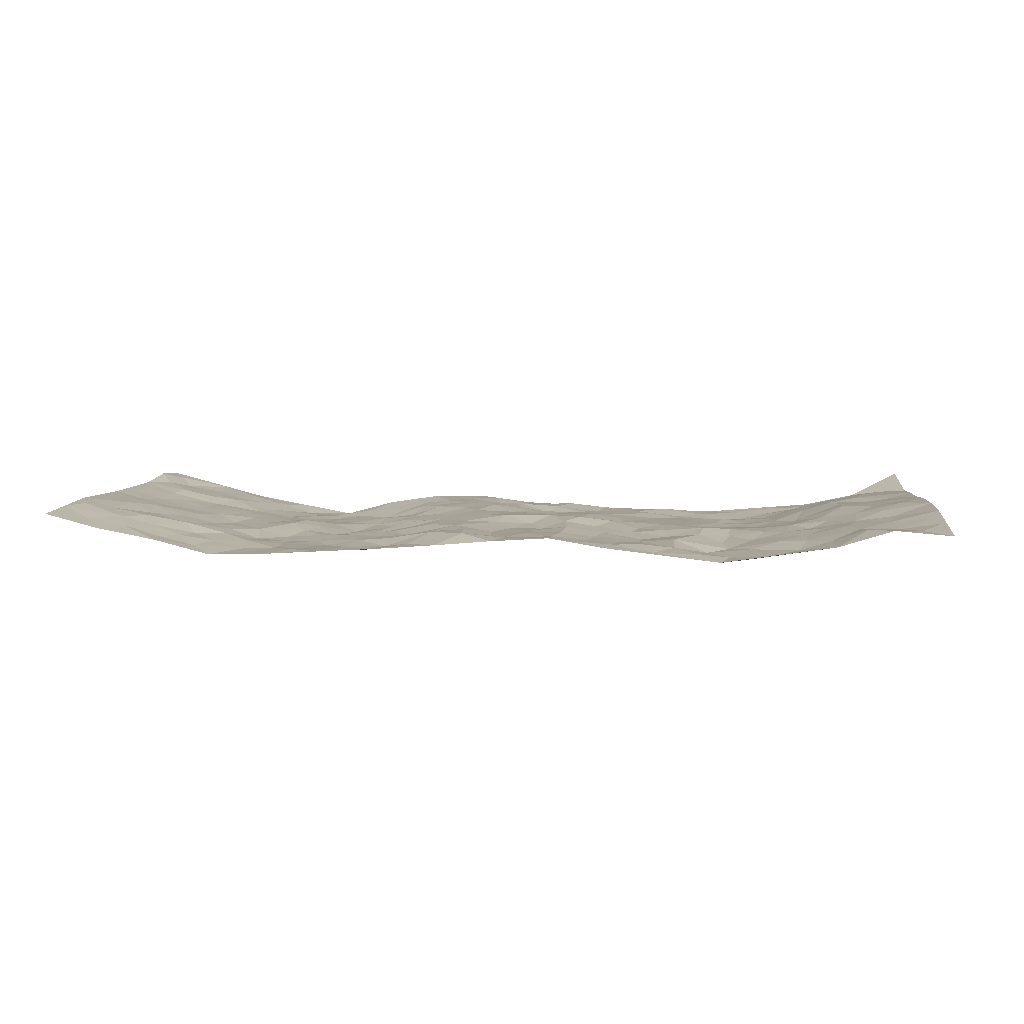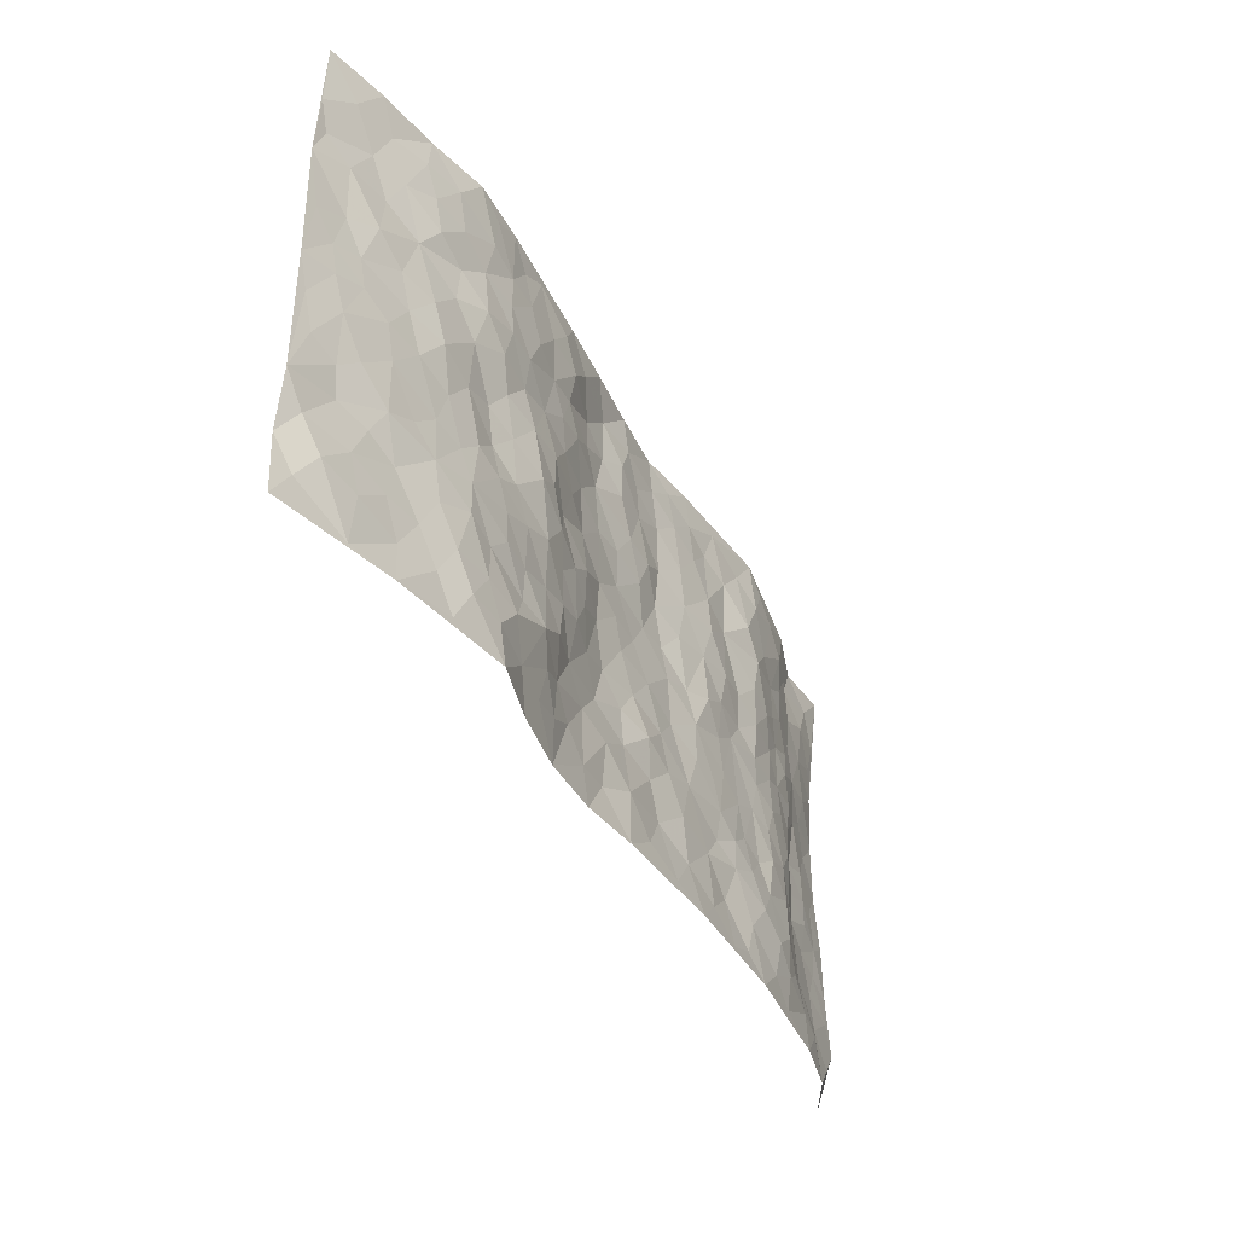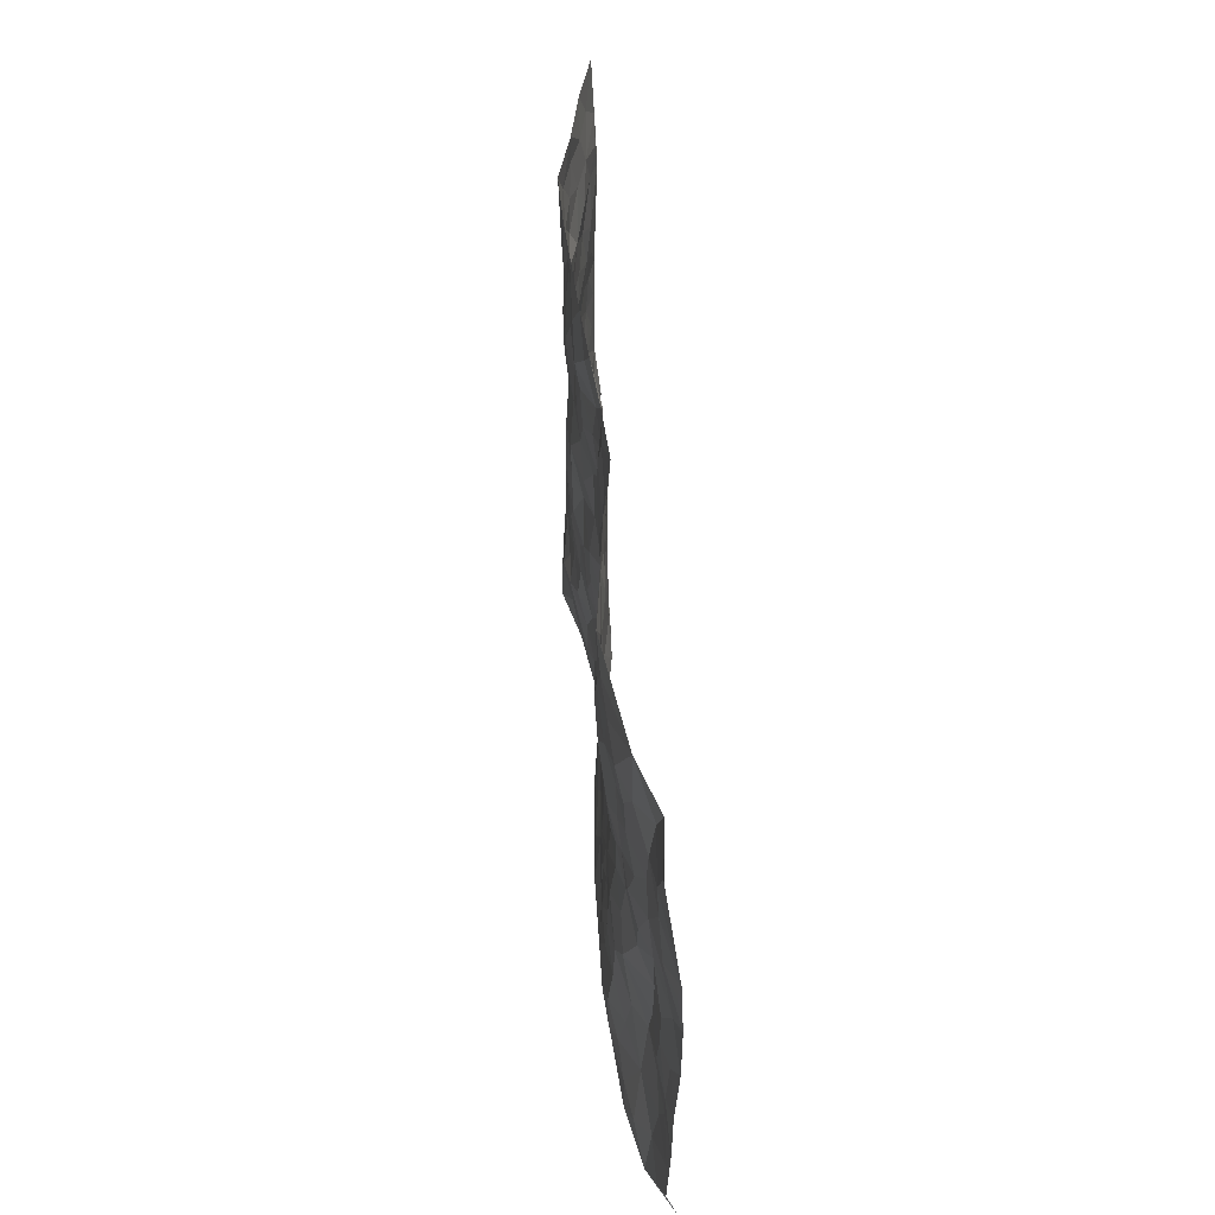
<metadata>
{"format":"obj","ext":"obj","renderer":"f3d","projection":"perspective","resolution":1024,"background":"white","views":[{"elev":5.9,"azim":-174.6,"up":"+Z"},{"elev":-40.7,"azim":116.8,"up":"+Y"},{"elev":48.0,"azim":-94.1,"up":"+Y"}]}
</metadata>
<code>
v -0.9665 0.008023 0.07646
v -0.9737 0.9998 0.02645
v 0.9721 0.001764 0.06485
v 0.9745 1 0.05463
v -0.7919 0.3931 0.03332
v -0.9742 0.5011 0.05973
v -0.8539 0.3587 0.03487
v 0.001902 0.002825 -0.00791
v -0.9765 0.2527 0.04962
v -0.9188 0.3394 0.0436
v -0.7371 0.003495 -0.006766
v -0.9784 0.1282 0.04357
v -0.7093 0.2933 0.006523
v -0.8573 0.003731 0.01912
v -0.8369 0.2894 0.03852
v -0.4913 0.002455 -0.02724
v -0.9563 0.1903 0.04459
v -0.2936 0.1673 -0.01234
v -0.7723 0.3223 0.02925
v -0.8613 0.1219 0.03012
v -0.9232 0.06593 0.03416
v -0.7976 0.06646 0.004658
v -0.6741 0.1281 -0.01324
v -0.726 0.0765 -0.006884
v -0.871 0.2086 0.03979
v -0.9068 0.2716 0.04505
v -0.7672 0.1778 0.01872
v -0.6919 0.2104 -0.001721
v -0.8598 0.4891 0.03933
v -0.9753 0.377 0.05158
v -0.7335 0.996 0.000228
v -0.538 0.2228 -0.0261
v 0.2617 0.1577 -0.005291
v -0.9749 0.7513 0.05537
v -0.367 0.3927 -0.01532
v -0.7795 0.7522 0.01981
v -0.7957 0.8303 0.02092
v -0.5828 0.4423 -0.02121
v -0.6006 0.6043 -0.01281
v -0.4898 0.9945 -0.03556
v -0.9527 0.6883 0.05212
v -0.6616 0.5618 -0.001342
v -0.3912 0.7514 -0.01546
v -0.5108 0.2798 -0.01782
v -0.4605 0.2257 -0.02571
v -0.4962 0.1629 -0.03281
v -0.449 0.6348 -0.01748
v -0.3664 0.5586 -0.01617
v 0.1645 0.4741 -0.00559
v -0.3343 0.2211 -0.01177
v -0.2101 0.6091 -0.003778
v -0.3753 0.6273 -0.02412
v -0.3025 0.05847 -0.01749
v -0.6272 0.7087 -0.01327
v -0.3955 0.1945 -0.02142
v -0.8682 0.6187 0.04083
v -0.03737 0.3482 0.007241
v 0.05788 0.3397 0.01842
v 0.2958 0.4513 -0.02737
v -0.09574 0.5508 0.01566
v -0.1665 0.555 0.01269
v 0.09215 0.6304 0.009253
v -0.6343 0.3466 -0.01604
v -0.7482 0.5739 0.01121
v -0.947 0.8112 0.04325
v -0.5616 0.1299 -0.0333
v -0.368 0.01322 -0.02494
v -0.7902 0.4668 0.03549
v -0.6195 0.1733 -0.02711
v -0.6158 0.01943 -0.01807
v -0.2445 0.003406 -0.02504
v -0.6176 0.08917 -0.02559
v -0.5482 0.05407 -0.02608
v -0.4323 0.03812 -0.02342
v -0.452 0.1048 -0.02532
v -0.8889 0.6864 0.03604
v -0.9663 0.8754 0.03978
v -0.7361 0.5092 0.01166
v -0.001514 0.9983 0.005266
v -0.8008 0.6752 0.0222
v -0.5631 0.3153 -0.02458
v -0.5132 0.4605 -0.01943
v 0.006371 0.5714 0.01697
v -0.04928 0.4826 0.0125
v 0.003956 0.4198 0.009155
v -0.1239 0.1286 0.002608
v -0.5703 0.6677 -0.02466
v -0.9102 0.5633 0.05228
v -0.7313 0.6903 0.006143
v -0.4496 0.2969 -0.01716
v -0.6329 0.2681 -0.01912
v -0.5018 0.6857 -0.02974
v -0.1731 0.4843 0.004128
v -0.2615 0.4352 -0.01056
v -0.6473 0.6478 -0.007421
v -0.009576 0.1175 -0.001351
v -0.4153 0.5095 -0.01207
v -0.3432 0.288 -0.01752
v -0.2408 0.5026 -0.002115
v -0.18 0.3813 0.001897
v -0.9749 0.626 0.06032
v -0.7057 0.622 -0.002055
v -0.8102 0.5802 0.03021
v -0.3634 0.1106 -0.01116
v -0.5219 0.5319 -0.0152
v -0.6843 0.4064 -0.007053
v -0.129 0.3239 -0.001822
v -0.1482 0.2495 -0.007057
v -0.5183 0.6095 -0.02292
v 0.108 0.7293 0.009039
v -0.002804 0.2151 0.008596
v -0.07101 0.2735 -0.007019
v 0.005483 0.2885 0.01001
v -0.4297 0.3635 -0.0159
v -0.1957 0.1841 -0.01094
v -0.6552 0.4876 -0.008212
v -0.5576 0.3812 -0.02101
v -0.4928 0.3912 -0.01696
v -0.3068 0.523 -0.01718
v -0.258 0.3497 -0.0113
v -0.3548 0.4663 -0.01369
v -0.2256 0.2709 -0.009839
v -0.09017 0.4112 0.003747
v -0.5954 0.5304 -0.01252
v -0.09134 0.1988 0.001759
v -0.2132 0.09404 -0.01085
v -0.3992 0.2583 -0.02025
v -0.9226 0.4389 0.04927
v -0.8627 0.4217 0.03832
v 0.09286 0.423 0.01268
v 0.2095 0.2379 0.002132
v 0.08297 0.5172 0.01258
v 0.01989 0.4881 0.01188
v 0.1653 0.393 -0.003261
v 0.792 0.4974 0.01614
v 0.2189 0.4338 -0.01257
v 0.2655 0.3133 -0.01591
v 0.1608 0.5672 0.005507
v 0.1213 0.9981 -0.004934
v -0.2924 0.6181 -0.01568
v 0.4248 0.879 -0.0282
v 0.4912 0.9971 -0.02778
v -0.2142 0.7792 -0.007539
v -0.05884 0.8636 0.007176
v -0.3214 0.3482 -0.01513
v -0.4596 0.5649 -0.009613
v -0.07297 0.05365 -0.006347
v -0.1571 0.02346 -0.01661
v 0.1242 0.001914 0.007845
v 0.01328 0.8604 0.001081
v -0.01709 0.699 8.64e-05
v 0.4218 0.1967 -0.02851
v 0.3406 0.2895 -0.02327
v 0.5922 0.5268 -0.01215
v 0.5247 0.5471 -0.01008
v 0.4566 0.1368 -0.04013
v 0.5239 0.2288 -0.02604
v 0.4137 0.3617 -0.02833
v 0.02234 0.6403 0.007588
v -0.05976 0.6261 0.003613
v -0.1472 0.7284 0.007474
v -0.08736 0.6918 -0.001047
v -0.06055 0.7905 0.003983
v -0.137 0.6319 0.0103
v 0.02074 0.7747 -0.0004818
v 0.2448 0.9975 -0.01391
v -0.01967 0.9265 0.005176
v -0.2697 0.8441 -0.01171
v -0.2 0.8785 -0.003737
v -0.316 0.7786 -0.01821
v -0.2465 0.9964 -0.007343
v -0.2278 0.6943 -0.008528
v -0.3175 0.6981 -0.02299
v -0.1409 0.8285 0.005924
v -0.1246 0.9972 0.01291
v 0.2163 0.7458 -0.01224
v 0.1738 0.6673 0.003651
v 0.3255 0.5951 -0.02952
v 0.2616 0.5227 -0.009464
v 0.2652 0.6655 -0.0139
v 0.4247 0.7432 -0.02872
v 0.3553 0.6825 -0.02052
v 0.2847 0.7328 -0.01878
v 0.06809 0.9295 0.01384
v 0.07828 0.8233 0.01052
v 0.1457 0.8581 0.007693
v 0.2483 0.8723 -0.02337
v 0.3211 0.7928 -0.01996
v 0.2313 0.5952 -0.01086
v -0.8776 0.8672 0.02593
v -0.6818 0.8147 -0.007713
v -0.8659 0.7747 0.03082
v -0.8504 0.9975 0.0365
v -0.9162 0.9402 0.03055
v -0.8044 0.9197 0.03011
v -0.7321 0.8835 0.001015
v -0.607 0.9264 -0.02738
v -0.6636 0.8833 -0.0203
v -0.687 0.7443 -0.003964
v -0.5611 0.8114 -0.02882
v -0.6217 0.779 -0.01446
v -0.5124 0.8973 -0.03666
v -0.3927 0.8749 -0.01951
v -0.5464 0.9569 -0.03335
v -0.4646 0.8124 -0.03753
v -0.4441 0.9327 -0.02563
v -0.3465 0.9699 -0.01881
v -0.5127 0.7575 -0.03533
v -0.322 0.8986 -0.009608
v -0.26 0.9283 -0.007382
v 0.1556 0.785 0.001452
v 0.2536 0.8039 -0.01413
v 0.1871 0.9327 -0.01012
v 0.3928 0.8111 -0.02998
v 0.3365 0.8797 -0.02522
v 0.3821 0.9814 -0.02217
v 0.2877 0.9367 -0.02441
v 0.4427 0.9468 -0.02323
v 0.3799 0.4934 -0.0358
v 0.3248 0.5289 -0.0273
v 0.4843 0.6038 -0.0215
v 0.4326 0.664 -0.02487
v 0.4059 0.588 -0.03203
v 0.352 0.1902 -0.03297
v 0.4818 0.3353 -0.02859
v 0.4593 0.5225 -0.02137
v 0.3456 0.3878 -0.02945
v -0.1254 0.9135 0.00734
v -0.1852 0.9562 0.001501
v 0.3209 0.1333 -0.02005
v 0.6124 0.01675 -0.02072
v 0.2002 0.3332 -0.007241
v 0.2705 0.3849 -0.01669
v 0.5854 0.2494 -0.02626
v 0.7338 0.9981 0.0006178
v 0.9748 0.25 0.05913
v 0.4932 0.8109 -0.02867
v 0.7188 0.488 0.003196
v 0.4897 0.7457 -0.03083
v 0.9767 0.5003 0.05878
v 0.6699 0.2955 -0.009114
v 0.5088 0.468 -0.01165
v 0.7778 0.3118 0.01137
v 0.5618 0.4167 -0.01908
v 0.4911 0.004217 -0.04281
v 0.09071 0.2518 0.01678
v 0.5071 0.07923 -0.04035
v 0.1348 0.319 0.008637
v 0.4165 0.2669 -0.02803
v 0.8701 0.2659 0.04181
v 0.6421 0.4627 -0.007263
v 0.5804 0.0844 -0.03377
v 0.4487 0.4263 -0.02431
v 0.608 0.3729 -0.01434
v 0.2853 0.2323 -0.02142
v 0.4789 0.2722 -0.03047
v 0.2663 0.07864 -0.004117
v 0.3715 0.003684 -0.01102
v 0.2483 0.002276 0.007169
v 0.2031 0.1147 0.005698
v 0.06892 0.1698 0.004848
v 0.1461 0.1895 0.01002
v 0.6142 0.1497 -0.02358
v 0.777 0.4237 0.01297
v 0.7465 0.2227 0.0128
v 0.6509 0.08292 -0.01201
v 0.6697 0.3857 -0.004468
v 0.7181 0.3403 0.002693
v 0.8837 0.3264 0.03893
v 0.7456 0.5679 0.0112
v 0.6913 0.1475 -0.001087
v 0.762 0.1516 0.01299
v 0.8394 0.368 0.02643
v 0.9399 0.3496 0.05037
v 0.8857 0.4388 0.03561
v 0.5834 0.3145 -0.02376
v 0.8187 0.1074 0.02317
v 0.3346 0.06407 -0.01356
v 0.4133 0.07065 -0.0259
v 0.07208 0.07775 0.01004
v 0.1444 0.07213 0.007498
v 0.9736 0.751 0.06616
v 0.73 0.08114 0.008658
v 0.6562 0.2176 -0.01224
v 0.9586 0.4248 0.05507
v 0.9061 0.5094 0.04214
v 0.8063 0.2515 0.0246
v 0.5345 0.1502 -0.03314
v 0.7334 0.003617 0.002486
v 0.5031 0.3949 -0.0245
v 0.9337 0.06415 0.05664
v 0.97 0.1262 0.07222
v 0.8378 0.1815 0.02904
v 0.896 0.125 0.03884
v 0.8263 0.01049 0.02716
v 0.9325 0.1884 0.0542
v 0.6681 0.5562 -0.01001
v 0.6939 0.633 -0.002883
v 0.5869 0.6359 -0.01522
v 0.826 0.6919 0.02651
v 0.6333 0.7708 -0.009909
v 0.954 0.6255 0.05834
v 0.7679 0.642 0.01608
v 0.8542 0.5954 0.03579
v 0.734 0.7438 0.01067
v 0.8461 0.5309 0.0298
v 0.9144 0.5744 0.04863
v 0.8894 0.6599 0.04697
v 0.642 0.6921 -0.008992
v 0.5685 0.7231 -0.02748
v 0.5115 0.6737 -0.02871
v 0.851 0.8533 0.03593
v 0.714 0.8706 -0.003294
v 0.8103 0.7772 0.03002
v 0.8946 0.779 0.04668
v 0.7805 0.8443 0.01565
v 0.9712 0.8756 0.05988
v 0.6967 0.8015 -0.00643
v 0.9495 0.8127 0.0608
v 0.7432 0.9313 0.0001756
v 0.8549 0.9993 0.0235
v 0.6146 0.997 -0.03015
v 0.8197 0.9266 0.02273
v 0.905 0.9291 0.03957
v 0.6643 0.9335 -0.01834
v 0.5594 0.9001 -0.02849
v 0.4936 0.8802 -0.02827
v 0.5529 0.9684 -0.02961
v 0.5719 0.8208 -0.01998
v 0.6388 0.8596 -0.01675
f 29 6 128
f 12 21 20
f 26 10 9
f 55 45 46
f 27 19 15
f 26 9 17
f 101 6 88
f 12 1 21
f 7 15 19
f 125 86 96
f 84 123 85
f 129 29 128
f 25 27 15
f 12 20 17
f 73 75 66
f 22 14 11
f 26 17 25
f 9 12 17
f 25 15 26
f 5 129 7
f 52 146 48
f 55 18 50
f 7 19 5
f 20 27 25
f 124 82 105
f 41 76 34
f 20 14 22
f 14 20 21
f 14 21 1
f 24 22 11
f 24 27 22
f 72 66 69
f 69 32 91
f 70 24 11
f 24 23 27
f 17 20 25
f 27 20 22
f 10 15 7
f 10 26 15
f 23 28 27
f 27 13 19
f 28 23 69
f 13 27 28
f 119 121 94
f 10 7 129
f 6 30 128
f 9 10 30
f 36 192 80
f 80 102 89
f 118 81 44
f 64 103 78
f 115 126 86
f 45 32 46
f 91 63 13
f 129 68 29
f 95 87 54
f 95 54 199
f 202 40 204
f 82 97 105
f 29 88 6
f 18 55 104
f 148 126 71
f 38 82 124
f 50 18 122
f 117 82 38
f 5 19 106
f 82 117 118
f 80 64 102
f 127 45 55
f 194 77 190
f 98 35 114
f 39 124 105
f 127 50 98
f 106 19 13
f 66 75 46
f 39 95 42
f 63 117 38
f 95 89 102
f 101 56 76
f 51 140 99
f 18 53 126
f 62 83 132
f 45 127 90
f 112 113 57
f 103 29 68
f 130 85 58
f 109 39 105
f 35 94 121
f 113 246 58
f 151 165 163
f 120 100 94
f 114 127 98
f 192 190 65
f 95 39 87
f 36 191 37
f 67 104 74
f 56 101 88
f 13 63 106
f 192 34 76
f 268 241 243
f 108 115 125
f 93 84 60
f 133 84 85
f 156 288 157
f 101 76 41
f 80 103 64
f 105 97 146
f 99 61 51
f 92 109 47
f 125 96 111
f 158 227 153
f 75 104 55
f 69 66 32
f 81 91 32
f 106 78 68
f 42 64 78
f 77 34 65
f 24 70 72
f 75 73 16
f 16 71 67
f 2 34 77
f 13 28 91
f 103 56 88
f 56 80 76
f 72 69 23
f 11 16 70
f 16 73 70
f 16 67 74
f 115 18 126
f 24 72 23
f 73 72 70
f 16 74 75
f 72 73 66
f 32 45 44
f 84 83 60
f 66 46 32
f 78 106 116
f 117 63 81
f 67 53 104
f 103 68 78
f 69 91 28
f 36 80 89
f 106 38 116
f 106 68 5
f 81 118 117
f 62 132 138
f 32 44 81
f 53 67 71
f 57 58 85
f 123 100 107
f 93 60 61
f 33 230 224
f 8 96 147
f 132 133 130
f 140 48 119
f 93 100 123
f 122 98 50
f 164 60 160
f 53 71 126
f 125 112 108
f 193 194 195
f 75 55 46
f 63 91 81
f 56 103 80
f 196 198 31
f 18 104 53
f 121 48 97
f 38 106 63
f 118 97 82
f 97 35 121
f 51 172 140
f 130 134 49
f 87 39 109
f 288 252 263
f 97 114 35
f 47 43 92
f 57 113 58
f 248 130 58
f 34 101 41
f 114 90 127
f 116 124 42
f 145 94 35
f 118 114 97
f 167 79 175
f 98 145 35
f 85 123 57
f 43 47 52
f 199 36 89
f 42 78 116
f 159 83 62
f 88 29 103
f 74 104 75
f 118 44 90
f 173 140 172
f 42 95 102
f 190 192 37
f 65 190 77
f 89 95 199
f 125 111 112
f 92 87 109
f 18 115 122
f 177 180 176
f 112 57 107
f 109 105 146
f 93 94 100
f 285 286 275
f 96 86 147
f 137 232 131
f 57 123 107
f 87 92 208
f 49 134 136
f 132 130 49
f 161 164 162
f 50 127 55
f 122 108 107
f 122 107 100
f 48 140 52
f 118 90 114
f 99 119 94
f 123 84 93
f 36 37 192
f 48 121 119
f 120 122 100
f 39 42 124
f 38 124 116
f 248 58 246
f 44 45 90
f 98 122 120
f 146 52 47
f 94 93 99
f 168 209 170
f 212 183 188
f 202 197 200
f 42 102 64
f 107 108 112
f 99 93 61
f 8 280 96
f 112 111 113
f 125 115 86
f 115 108 122
f 128 30 10
f 5 68 129
f 10 129 128
f 132 49 138
f 83 84 133
f 130 133 85
f 83 133 132
f 248 134 130
f 156 152 224
f 151 110 165
f 212 186 211
f 153 224 249
f 254 251 244
f 246 261 262
f 225 158 249
f 49 136 179
f 185 184 150
f 214 188 181
f 181 188 182
f 161 163 174
f 143 170 172
f 110 211 185
f 184 79 167
f 174 228 169
f 62 110 159
f 163 150 144
f 210 169 229
f 170 143 168
f 176 211 110
f 98 120 145
f 94 145 120
f 48 146 97
f 109 146 47
f 148 86 126
f 147 86 148
f 71 8 148
f 8 147 148
f 244 276 254
f 232 136 134
f 174 143 161
f 60 83 160
f 163 162 151
f 159 160 83
f 261 281 262
f 259 281 149
f 219 220 59
f 246 113 111
f 33 255 131
f 157 256 152
f 137 255 153
f 230 278 279
f 262 260 33
f 154 155 242
f 131 255 137
f 248 131 232
f 281 280 149
f 259 258 278
f 220 179 59
f 159 151 160
f 162 160 151
f 164 61 60
f 228 174 144
f 144 174 163
f 159 110 151
f 161 172 164
f 186 184 185
f 161 162 163
f 61 164 51
f 160 162 164
f 187 217 213
f 150 163 165
f 205 202 200
f 79 184 139
f 170 43 173
f 174 169 143
f 161 143 172
f 167 144 150
f 176 180 183
f 172 170 173
f 223 226 221
f 185 150 165
f 99 140 119
f 207 206 203
f 172 51 164
f 43 52 173
f 173 52 140
f 167 175 228
f 228 229 169
f 210 168 169
f 177 110 62
f 189 138 179
f 62 138 177
f 136 232 233
f 181 182 222
f 150 184 167
f 178 180 189
f 49 179 138
f 177 138 189
f 180 178 182
f 178 179 220
f 307 308 304
f 222 223 221
f 215 187 188
f 176 183 212
f 187 213 186
f 214 215 188
f 185 211 186
f 237 181 239
f 182 188 183
f 110 185 165
f 216 215 141
f 211 176 212
f 182 183 180
f 176 110 177
f 213 184 186
f 178 189 179
f 177 189 180
f 195 190 37
f 197 198 200
f 195 194 190
f 34 192 65
f 80 192 76
f 37 196 195
f 194 2 77
f 193 2 194
f 196 37 191
f 31 193 195
f 198 196 191
f 31 195 196
f 199 201 191
f 197 204 31
f 198 191 201
f 31 198 197
f 201 199 54
f 36 199 191
f 54 208 201
f 208 43 205
f 208 54 87
f 198 201 200
f 206 205 203
f 43 170 203
f 210 207 209
f 40 202 206
f 31 204 40
f 197 202 204
f 208 205 200
f 43 203 205
f 205 206 202
f 203 209 207
f 171 40 207
f 40 206 207
f 208 200 201
f 43 208 92
f 170 209 203
f 168 143 169
f 207 210 171
f 168 210 209
f 188 187 212
f 212 187 186
f 166 139 213
f 184 213 139
f 237 214 181
f 215 214 141
f 216 141 218
f 213 217 166
f 142 166 216
f 217 216 166
f 187 215 217
f 216 217 215
f 237 141 214
f 142 216 218
f 223 222 182
f 179 136 59
f 223 220 219
f 267 238 251
f 237 327 141
f 223 182 178
f 158 290 253
f 220 223 178
f 59 233 227
f 233 59 136
f 248 246 131
f 153 249 158
f 251 254 267
f 223 219 226
f 111 261 246
f 297 251 238
f 276 256 157
f 167 228 144
f 229 228 175
f 175 171 229
f 229 171 210
f 260 257 33
f 265 271 272
f 266 289 283
f 269 243 250
f 249 224 152
f 266 283 271
f 227 233 137
f 253 227 158
f 325 313 320
f 135 264 275
f 310 329 239
f 270 298 297
f 249 256 225
f 275 273 269
f 311 222 221
f 155 154 299
f 234 276 157
f 310 311 299
f 222 239 181
f 221 226 155
f 266 263 252
f 242 290 244
f 264 273 275
f 273 264 243
f 242 244 154
f 276 290 225
f 288 234 157
f 240 282 302
f 275 286 306
f 225 290 158
f 234 263 284
f 241 254 276
f 233 232 137
f 137 153 227
f 264 135 238
f 244 251 154
f 260 259 257
f 227 253 219
f 33 224 255
f 154 297 299
f 240 302 307
f 297 154 251
f 264 268 243
f 253 226 219
f 271 284 263
f 277 294 293
f 290 242 253
f 241 234 284
f 59 227 219
f 242 155 226
f 252 245 231
f 157 152 156
f 257 230 33
f 152 256 249
f 278 230 257
f 262 33 131
f 224 153 255
f 259 278 257
f 134 248 232
f 230 279 224
f 96 261 111
f 261 96 280
f 280 281 261
f 246 262 131
f 252 247 245
f 268 267 241
f 283 277 272
f 288 247 252
f 275 274 285
f 295 291 294
f 267 268 264
f 263 234 288
f 309 310 299
f 290 276 244
f 283 272 271
f 267 254 241
f 265 243 241
f 236 240 285
f 297 238 270
f 303 305 298
f 241 276 234
f 221 155 299
f 272 277 293
f 250 243 287
f 286 285 240
f 284 271 265
f 271 263 266
f 295 3 291
f 225 256 276
f 241 284 265
f 289 266 231
f 3 292 291
f 321 235 323
f 293 294 296
f 279 278 258
f 245 279 258
f 279 156 224
f 260 281 259
f 280 8 149
f 262 281 260
f 231 266 252
f 267 264 238
f 306 304 270
f 283 289 295
f 243 269 273
f 236 269 250
f 294 292 296
f 274 236 285
f 269 274 275
f 250 287 293
f 245 289 231
f 236 274 269
f 156 279 247
f 242 226 253
f 247 279 245
f 243 265 287
f 288 156 247
f 265 272 293
f 296 292 236
f 293 287 265
f 295 294 277
f 277 283 295
f 236 250 296
f 289 3 295
f 292 294 291
f 293 296 250
f 300 304 308
f 325 320 235
f 329 330 326
f 270 304 303
f 270 303 298
f 309 305 301
f 135 306 270
f 299 297 298
f 298 309 299
f 238 135 270
f 300 314 305
f 303 300 305
f 304 306 307
f 300 303 304
f 282 319 315
f 322 325 235
f 275 306 135
f 307 306 286
f 240 307 286
f 308 307 302
f 302 282 308
f 308 282 315
f 305 309 298
f 310 309 301
f 310 301 329
f 310 239 311
f 222 311 239
f 299 311 221
f 319 312 315
f 312 323 316
f 301 305 318
f 305 314 316
f 300 308 315
f 316 314 312
f 312 314 315
f 315 314 300
f 323 312 324
f 316 313 318
f 282 4 317
f 330 313 325
f 4 321 324
f 235 320 323
f 282 317 319
f 312 319 317
f 326 325 322
f 316 320 313
f 316 318 305
f 142 218 327
f 327 218 141
f 316 323 320
f 324 312 317
f 4 324 317
f 321 323 324
f 318 313 330
f 328 326 322
f 326 327 329
f 329 327 237
f 326 328 327
f 322 142 328
f 327 328 142
f 329 237 239
f 301 318 330
f 326 330 325
f 330 329 301

</code>
